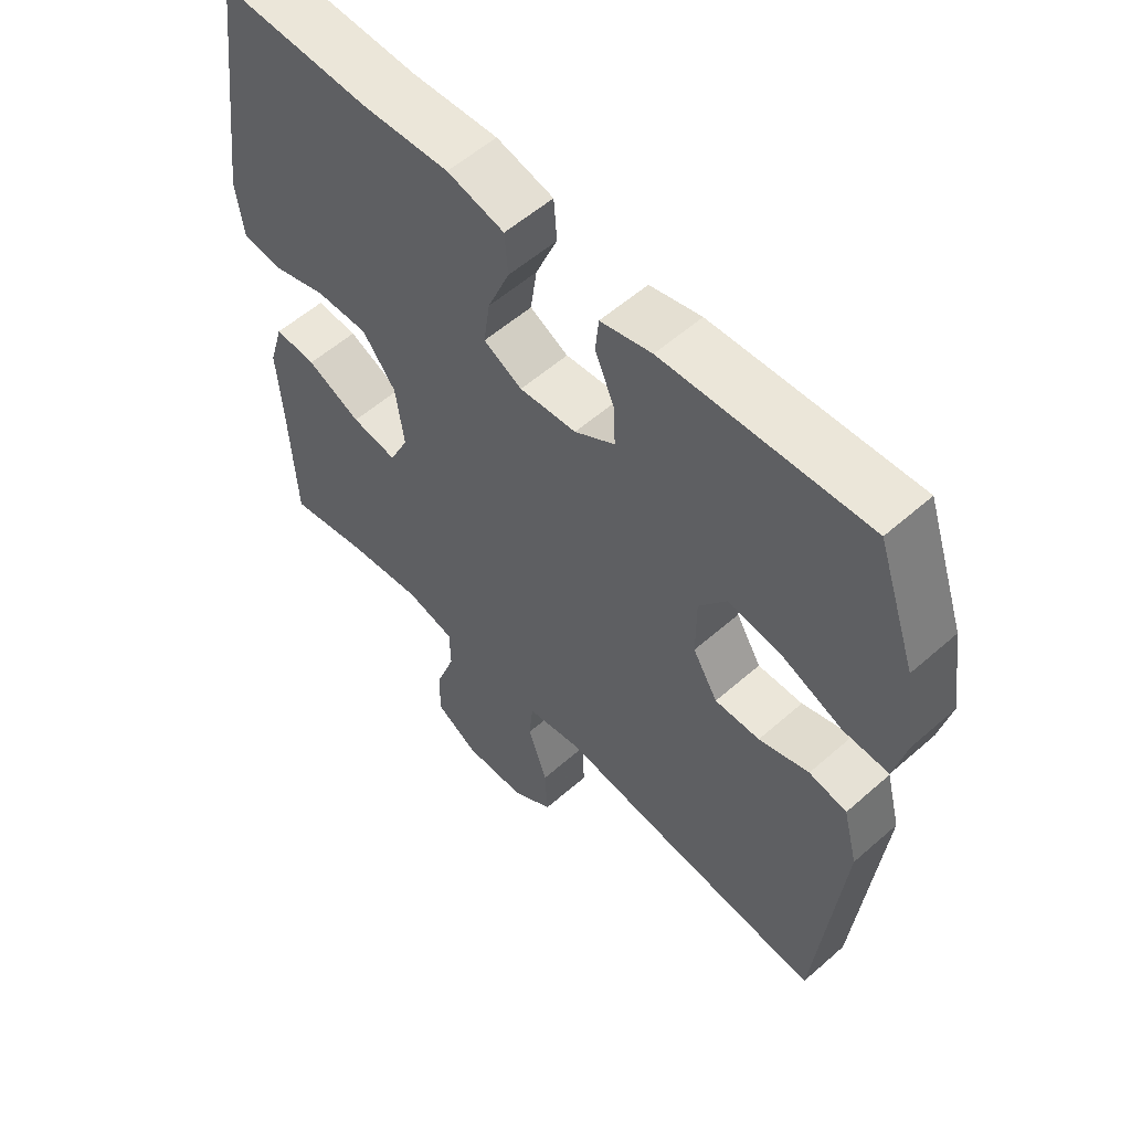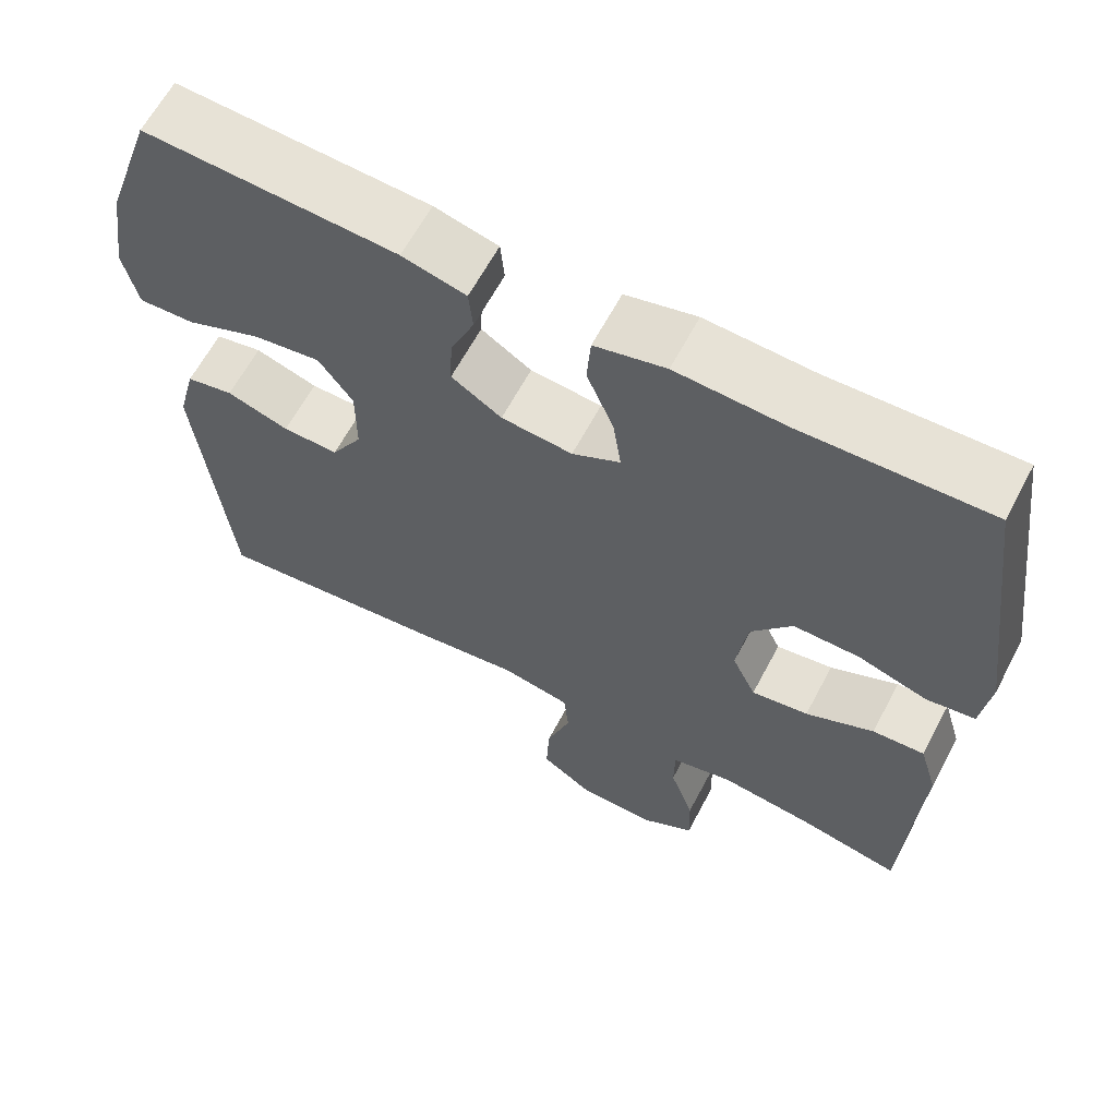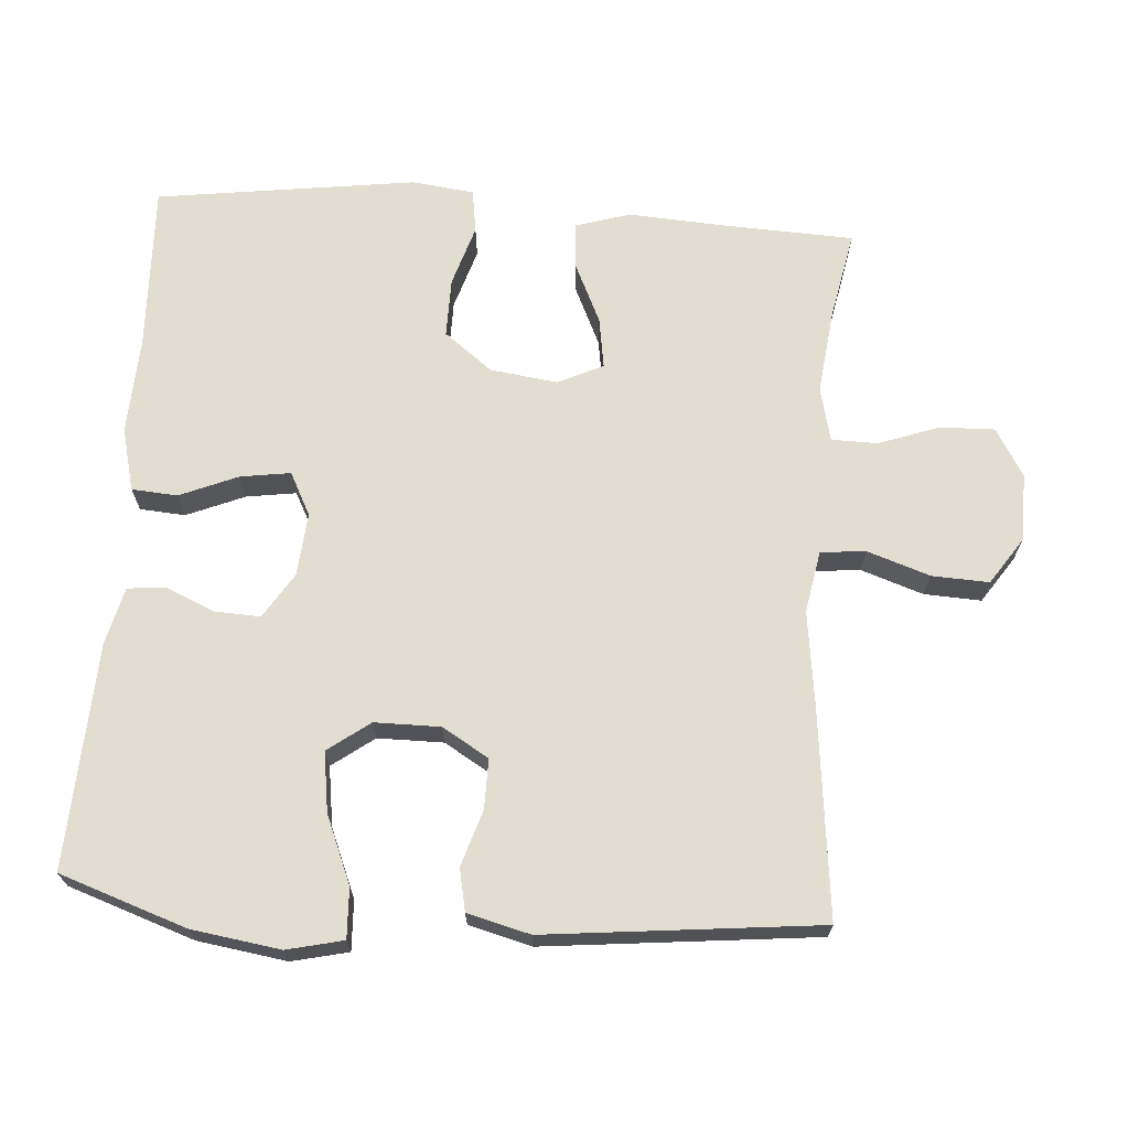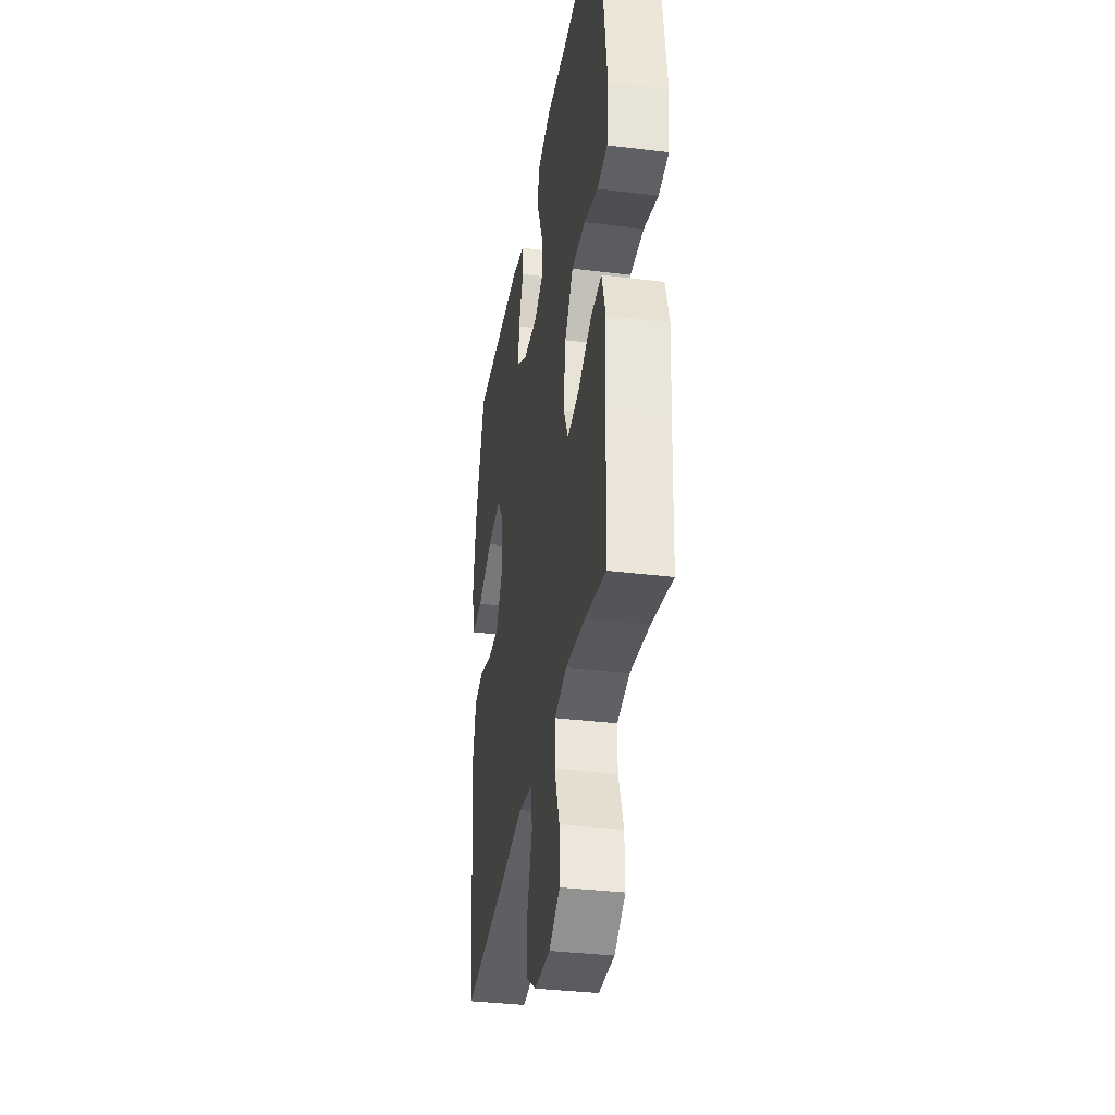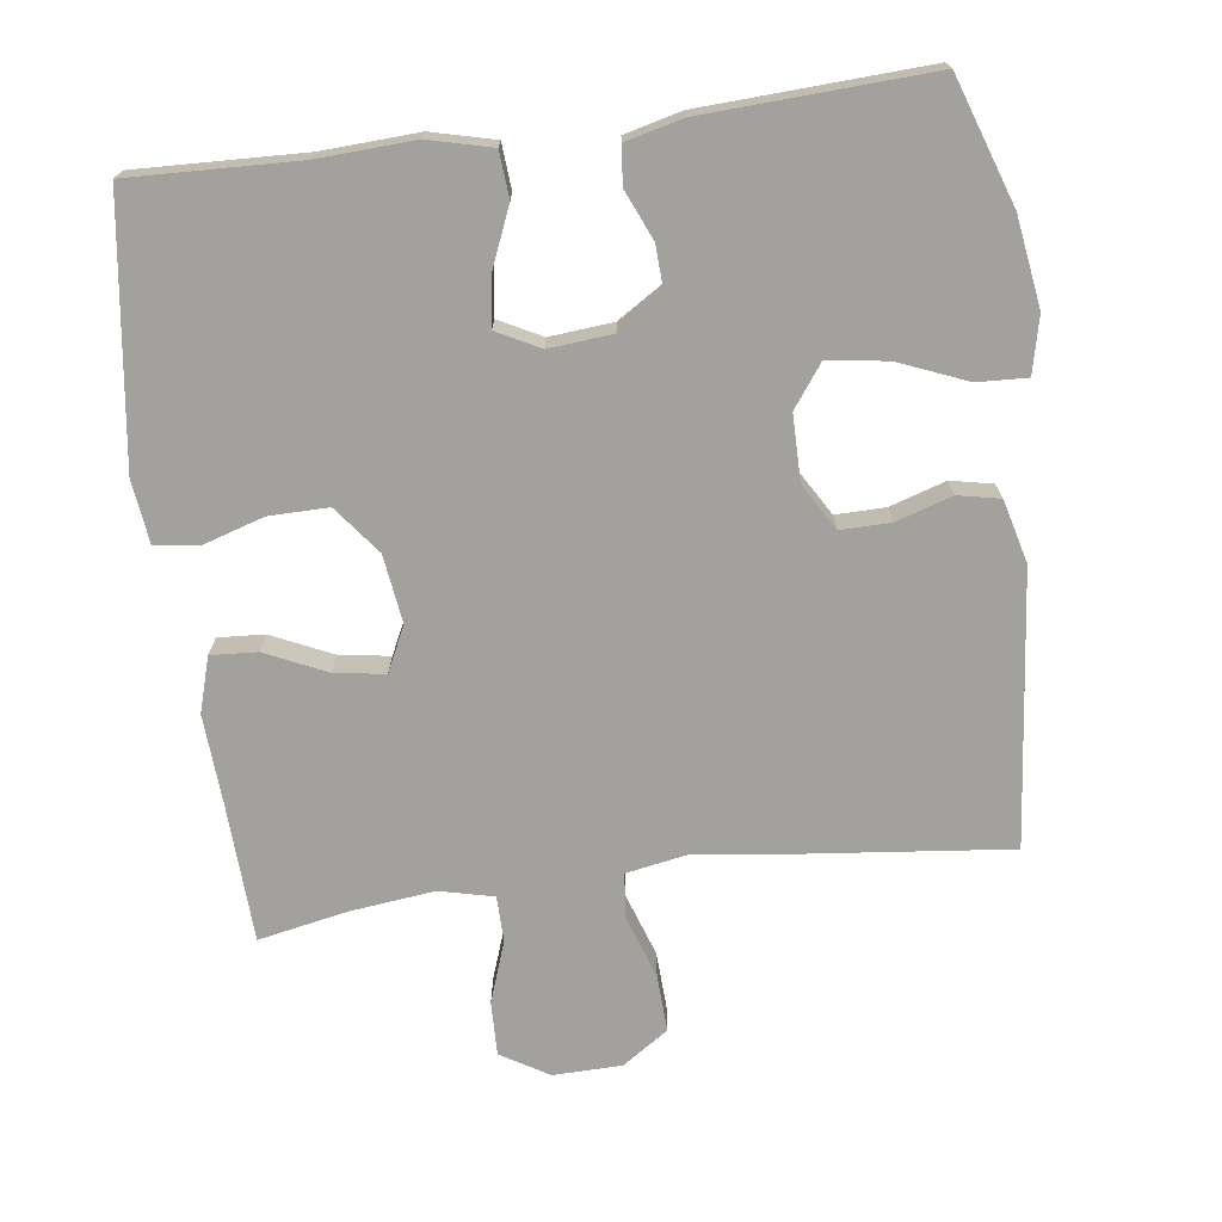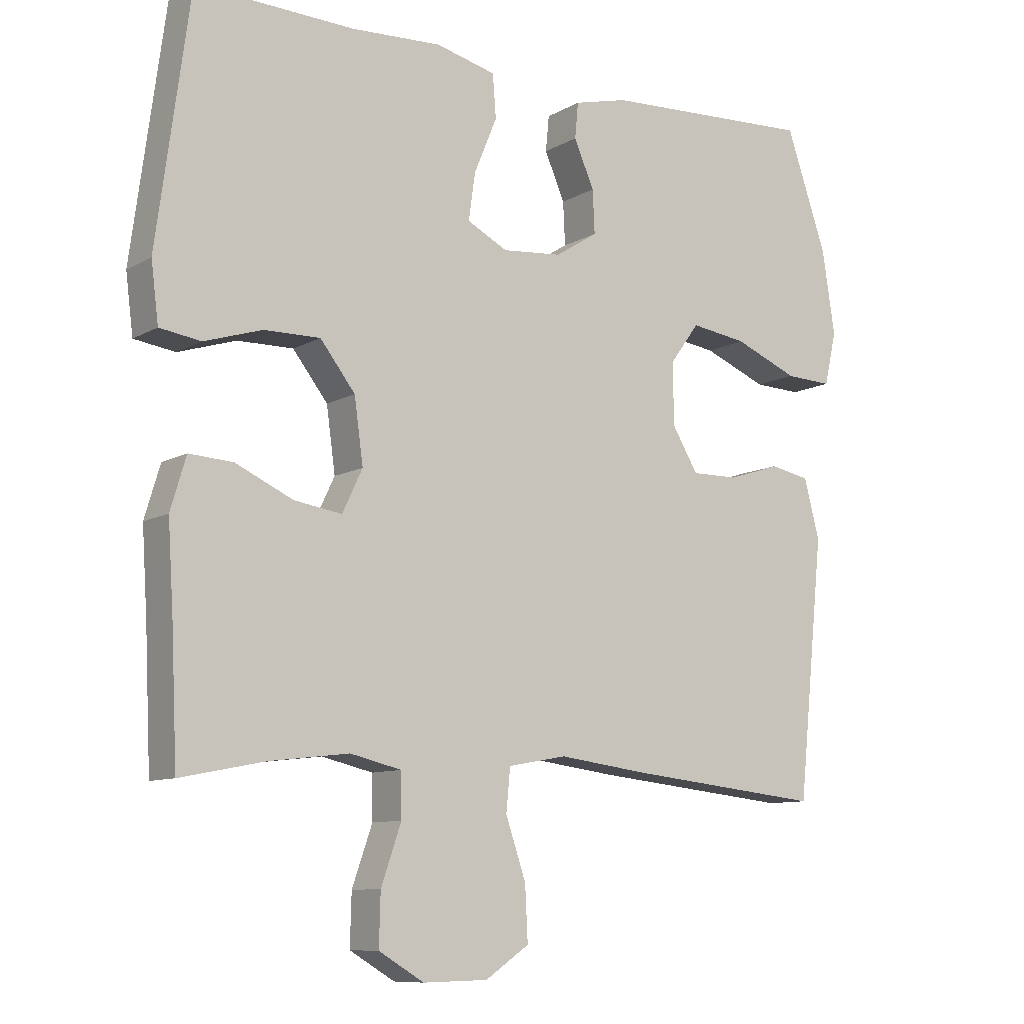
<metadata>
{"format":"obj","ext":"obj","renderer":"f3d","projection":"perspective","resolution":1024,"background":"white","views":[{"elev":56.4,"azim":47.4,"up":"+Z"},{"elev":63.2,"azim":-152.1,"up":"+Z"},{"elev":68.5,"azim":93.9,"up":"+Y"},{"elev":-35.1,"azim":-99.3,"up":"+Z"},{"elev":-72.0,"azim":7.4,"up":"+Y"},{"elev":-9.6,"azim":-35.0,"up":"+Z"}]}
</metadata>
<code>
v 0.5 0.07 0.5
v 0.561 0.07 0.323
v 0.58 0.07 0.198
v 0.562 0.07 0.119
v 0.492 0.07 0.122
v 0.397 0.07 0.161
v 0.313 0.07 0.173
v 0.27 0.07 0.114
v 0.27 0.07 0.022
v 0.309 0.07 -0.043
v 0.379 0.07 -0.042
v 0.457 0.07 -0.017
v 0.516 0.07 -0.029
v 0.539 0.07 -0.117
v 0.5 0.07 -0.5
v 0.207 0.07 -0.469
v 0.075 0.07 -0.452
v -0.012 0.07 -0.468
v -0.018 0.07 -0.531
v 0.012 0.07 -0.619
v 0.016 0.07 -0.699
v -0.049 0.07 -0.743
v -0.145 0.07 -0.745
v -0.212 0.07 -0.705
v -0.21 0.07 -0.629
v -0.18 0.07 -0.543
v -0.181 0.07 -0.479
v -0.257 0.07 -0.461
v -0.375 0.07 -0.475
v -0.5 0.07 -0.5
v -0.509 0.07 -0.305
v -0.517 0.07 -0.181
v -0.494 0.07 -0.104
v -0.429 0.07 -0.108
v -0.344 0.07 -0.147
v -0.273 0.07 -0.158
v -0.243 0.07 -0.095
v -0.256 0.07 0
v -0.308 0.07 0.067
v -0.391 0.07 0.066
v -0.477 0.07 0.039
v -0.538 0.07 0.048
v -0.549 0.07 0.135
v -0.5 0.07 0.5
v -0.265 0.07 0.492
v -0.13 0.07 0.499
v -0.041 0.07 0.477
v -0.036 0.07 0.413
v -0.07 0.07 0.331
v -0.08 0.07 0.261
v -0.02 0.07 0.23
v 0.069 0.07 0.238
v 0.132 0.07 0.278
v 0.129 0.07 0.342
v 0.099 0.07 0.411
v 0.104 0.07 0.464
v 0.184 0.07 0.484
v 0.5 0 0.5
v 0.561 0 0.323
v 0.58 0 0.198
v 0.562 0 0.119
v 0.492 0 0.122
v 0.397 0 0.161
v 0.313 0 0.173
v 0.27 0 0.114
v 0.27 0 0.022
v 0.309 0 -0.043
v 0.379 0 -0.042
v 0.457 0 -0.017
v 0.516 0 -0.029
v 0.539 0 -0.117
v 0.5 0 -0.5
v 0.207 0 -0.469
v 0.075 0 -0.452
v -0.012 0 -0.468
v -0.018 0 -0.531
v 0.012 0 -0.619
v 0.016 0 -0.699
v -0.049 0 -0.743
v -0.145 0 -0.745
v -0.212 0 -0.705
v -0.21 0 -0.629
v -0.18 0 -0.543
v -0.181 0 -0.479
v -0.257 0 -0.461
v -0.375 0 -0.475
v -0.5 0 -0.5
v -0.509 0 -0.305
v -0.517 0 -0.181
v -0.494 0 -0.104
v -0.429 0 -0.108
v -0.344 0 -0.147
v -0.273 0 -0.158
v -0.243 0 -0.095
v -0.256 0 0
v -0.308 0 0.067
v -0.391 0 0.066
v -0.477 0 0.039
v -0.538 0 0.048
v -0.549 0 0.135
v -0.5 0 0.5
v -0.265 0 0.492
v -0.13 0 0.499
v -0.041 0 0.477
v -0.036 0 0.413
v -0.07 0 0.331
v -0.08 0 0.261
v -0.02 0 0.23
v 0.069 0 0.238
v 0.132 0 0.278
v 0.129 0 0.342
v 0.099 0 0.411
v 0.104 0 0.464
v 0.184 0 0.484
f 54 55 56 57
f 53 54 57 1
f 52 53 1 2
f 46 47 48 49
f 45 46 49 50
f 44 45 50
f 43 44 50
f 40 41 42 43
f 39 40 43 50
f 38 39 50 51
f 32 33 34 35
f 31 32 35 36
f 29 30 31 36
f 28 29 36 37
f 23 24 25 26
f 23 26 27
f 22 23 27
f 19 20 21 22
f 18 19 22 27
f 17 18 27 28
f 15 16 17
f 14 15 17
f 11 12 13 14
f 10 11 14 17
f 9 10 17 28
f 3 4 5 6
f 52 2 3 6
f 52 6 7
f 37 38 51 52
f 37 52 7 8
f 8 9 28 37
f 114 113 112 111
f 58 114 111 110
f 59 58 110 109
f 106 105 104 103
f 107 106 103 102
f 107 102 101
f 107 101 100
f 100 99 98 97
f 107 100 97 96
f 108 107 96 95
f 92 91 90 89
f 93 92 89 88
f 93 88 87 86
f 94 93 86 85
f 83 82 81 80
f 84 83 80
f 84 80 79
f 79 78 77 76
f 84 79 76 75
f 85 84 75 74
f 74 73 72
f 74 72 71
f 71 70 69 68
f 74 71 68 67
f 85 74 67 66
f 63 62 61 60
f 63 60 59 109
f 64 63 109
f 109 108 95 94
f 65 64 109 94
f 94 85 66 65
f 1 58 59 2
f 2 59 60 3
f 3 60 61 4
f 4 61 62 5
f 5 62 63 6
f 6 63 64 7
f 7 64 65 8
f 8 65 66 9
f 9 66 67 10
f 10 67 68 11
f 11 68 69 12
f 12 69 70 13
f 13 70 71 14
f 14 71 72 15
f 15 72 73 16
f 16 73 74 17
f 17 74 75 18
f 18 75 76 19
f 19 76 77 20
f 20 77 78 21
f 21 78 79 22
f 22 79 80 23
f 23 80 81 24
f 24 81 82 25
f 25 82 83 26
f 26 83 84 27
f 27 84 85 28
f 28 85 86 29
f 29 86 87 30
f 30 87 88 31
f 31 88 89 32
f 32 89 90 33
f 33 90 91 34
f 34 91 92 35
f 35 92 93 36
f 36 93 94 37
f 37 94 95 38
f 38 95 96 39
f 39 96 97 40
f 40 97 98 41
f 41 98 99 42
f 42 99 100 43
f 43 100 101 44
f 44 101 102 45
f 45 102 103 46
f 46 103 104 47
f 47 104 105 48
f 48 105 106 49
f 49 106 107 50
f 50 107 108 51
f 51 108 109 52
f 52 109 110 53
f 53 110 111 54
f 54 111 112 55
f 55 112 113 56
f 56 113 114 57
f 57 114 58 1

</code>
